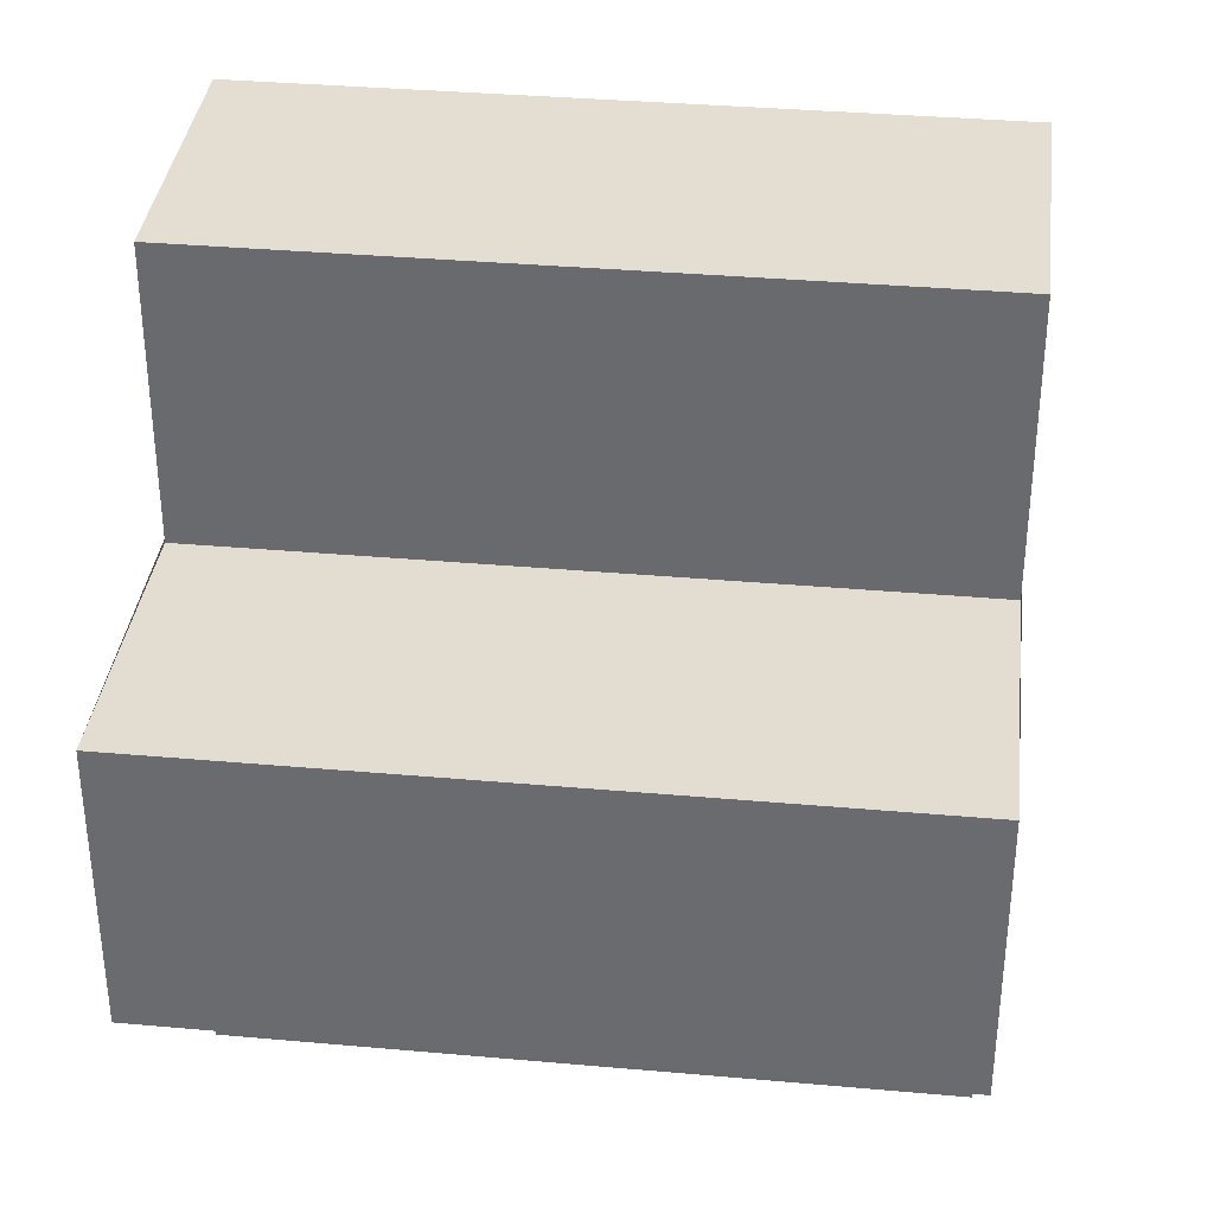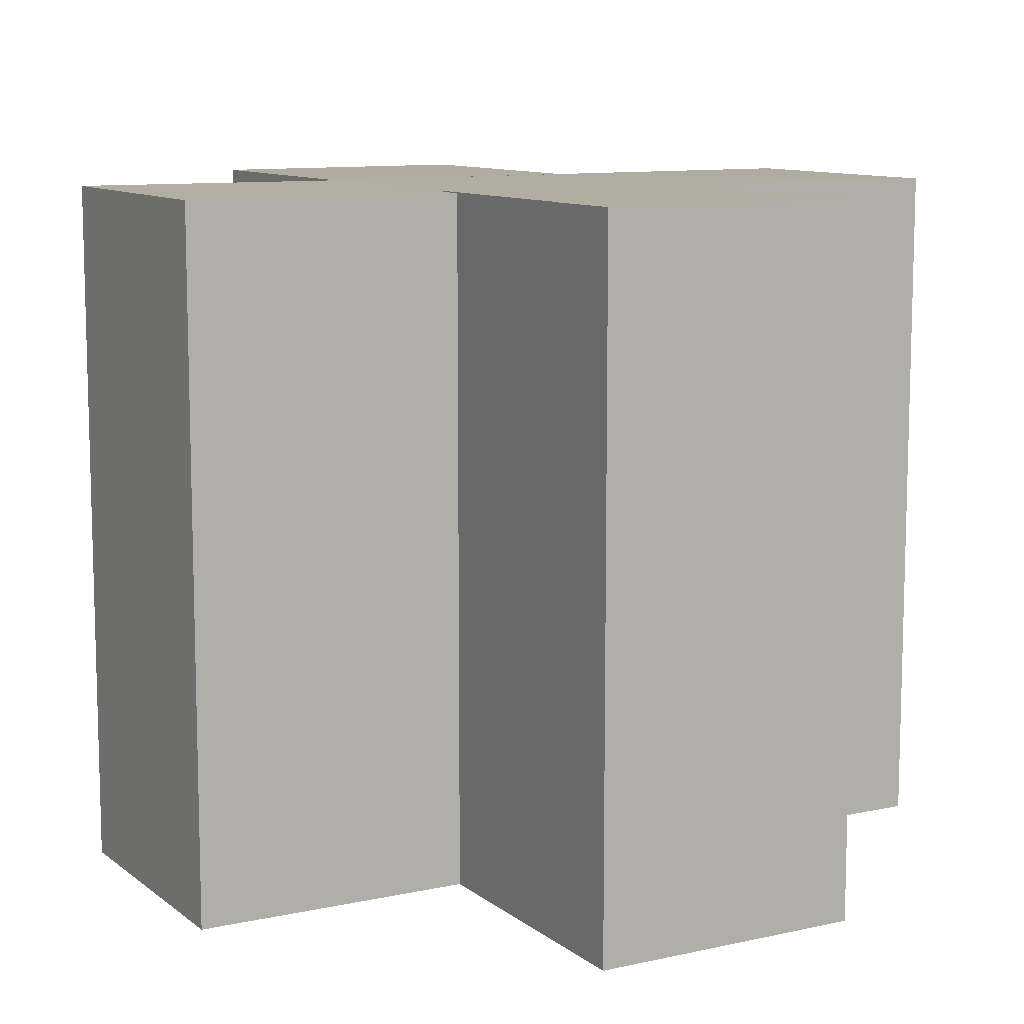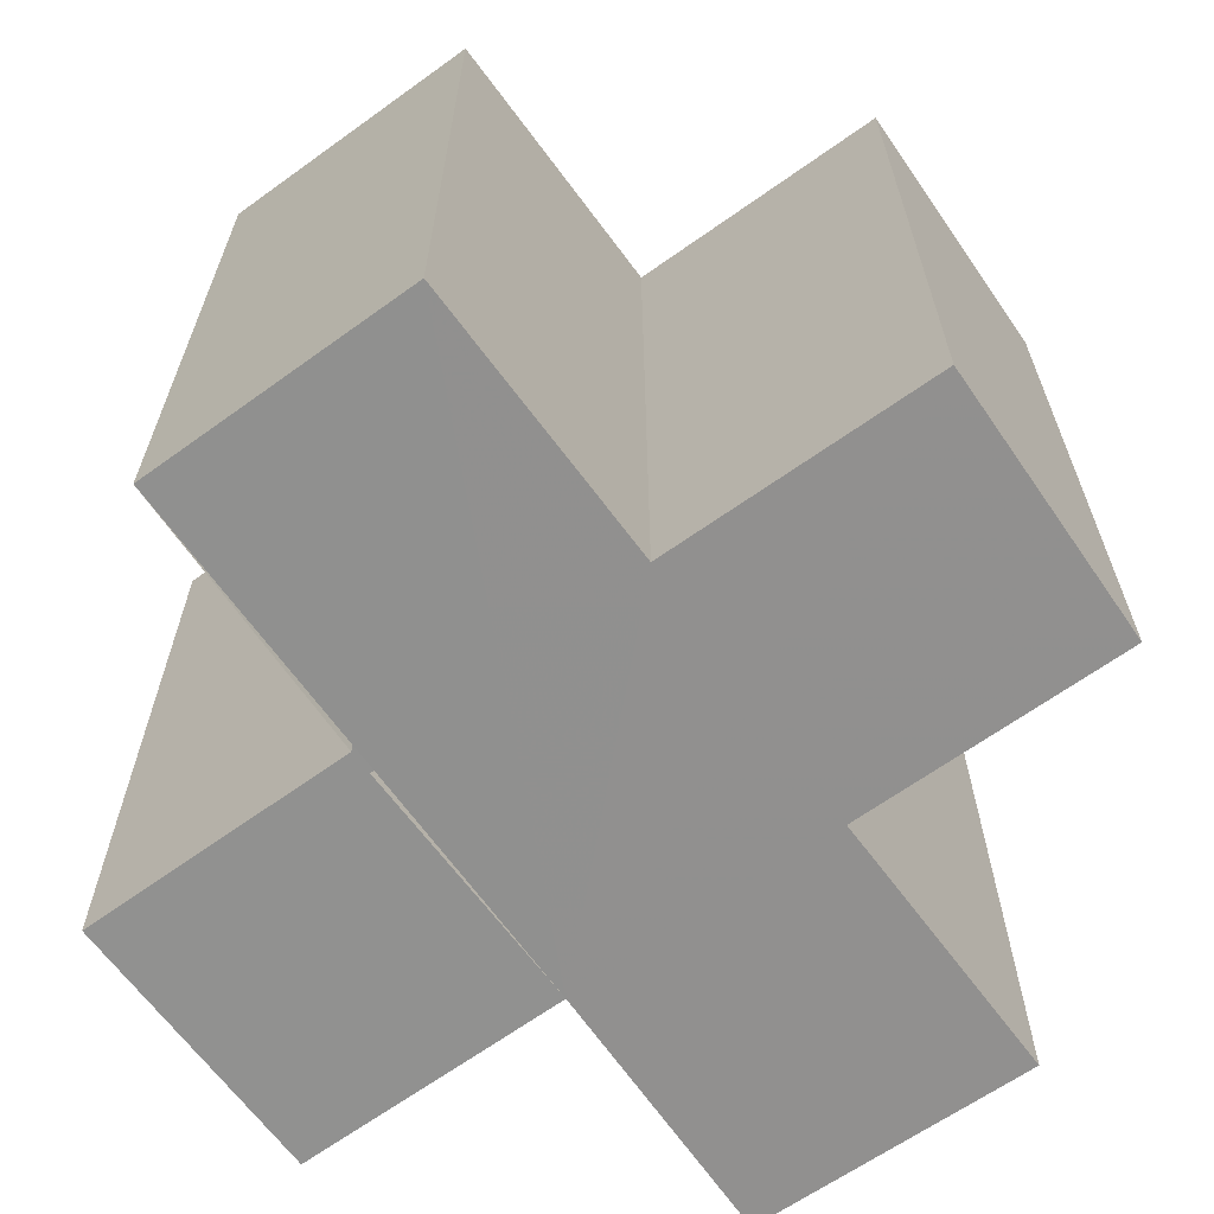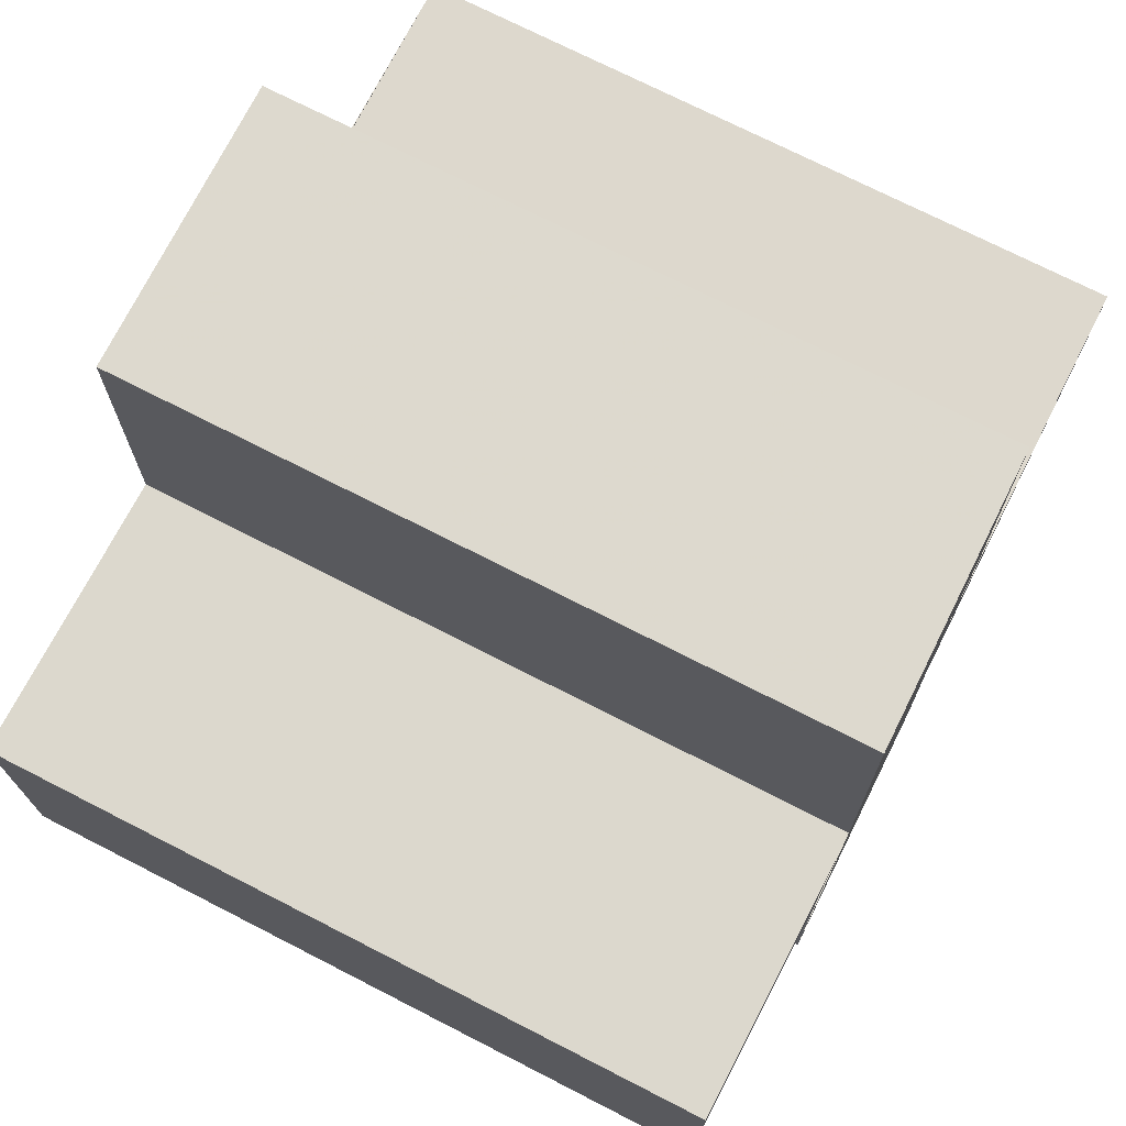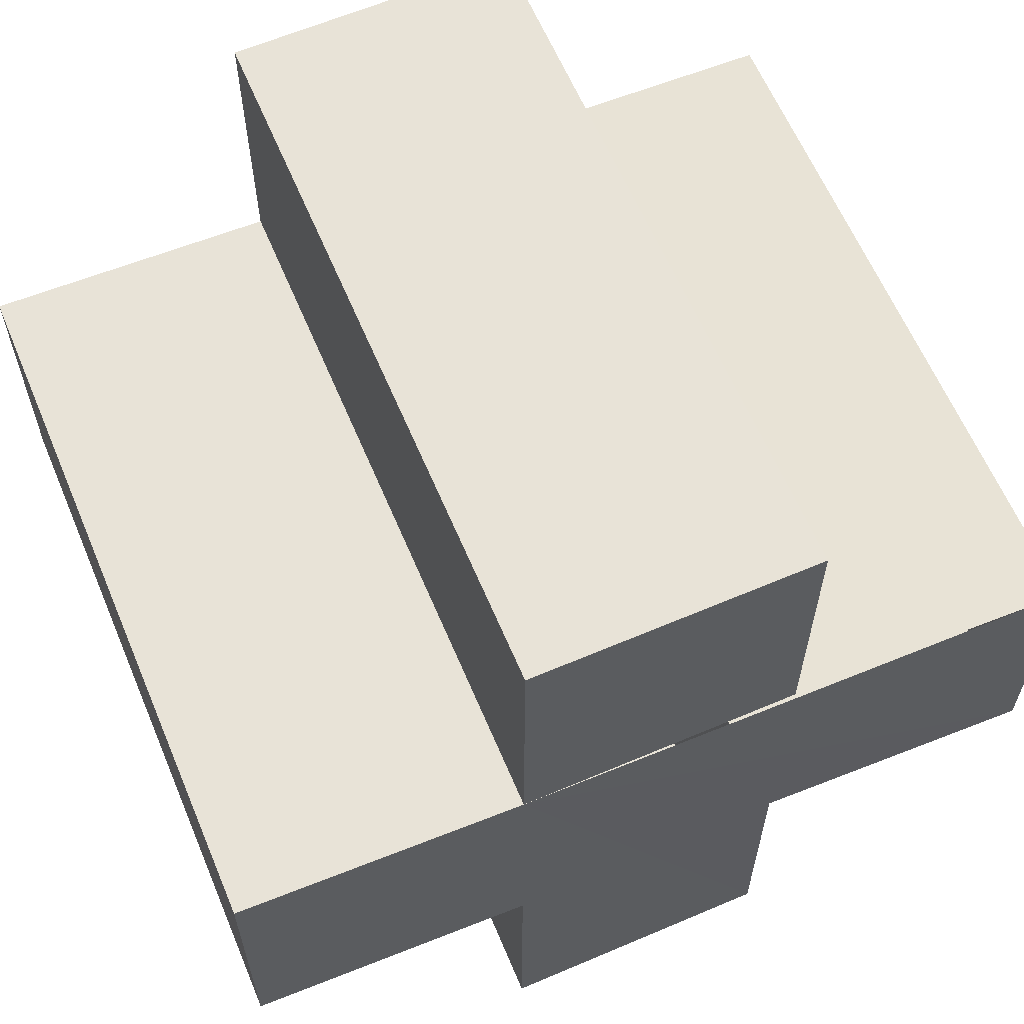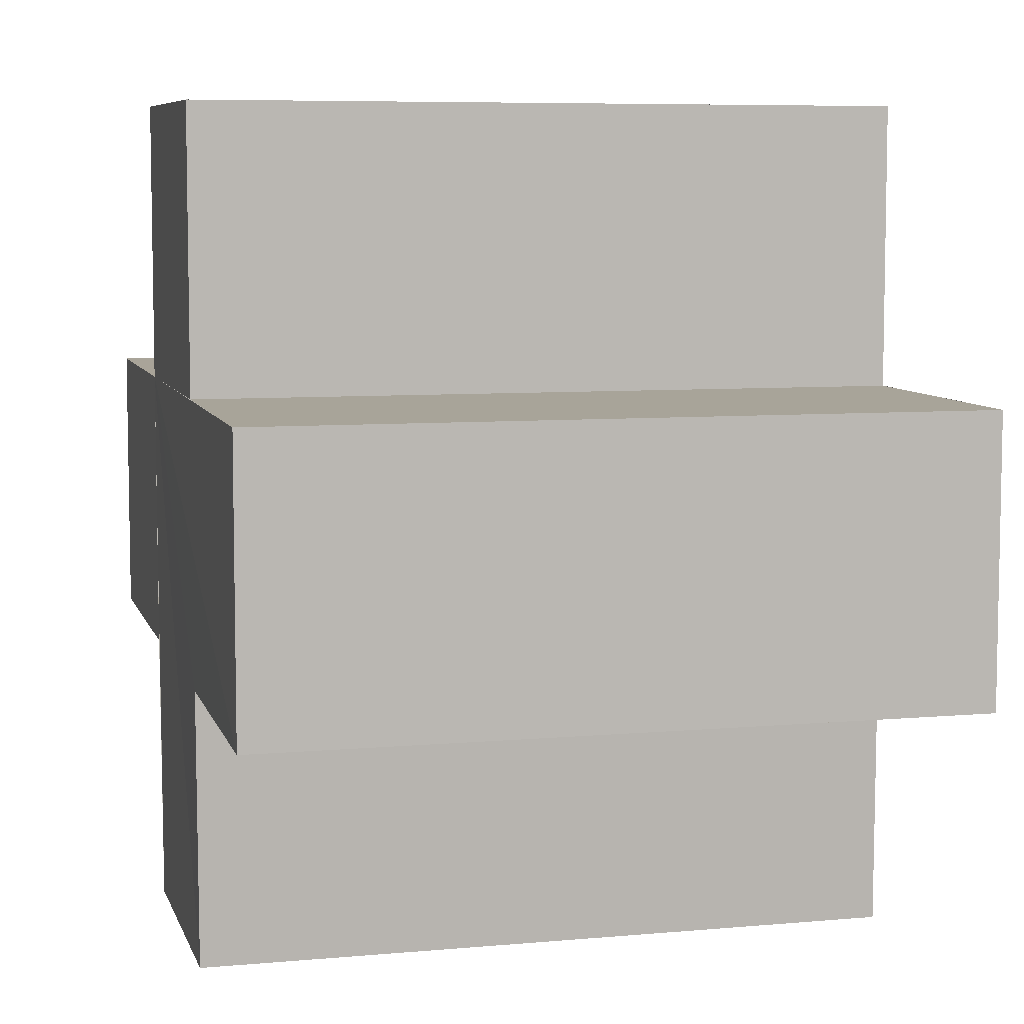
<metadata>
{"format":"obj","ext":"obj","renderer":"f3d","projection":"perspective","resolution":1024,"background":"white","views":[{"elev":35.8,"azim":96.7,"up":"+Y"},{"elev":10.4,"azim":-29.1,"up":"+Z"},{"elev":-65.6,"azim":35.6,"up":"+Z"},{"elev":72.3,"azim":-62.9,"up":"+Y"},{"elev":62.2,"azim":-22.5,"up":"+Y"},{"elev":7.4,"azim":75.5,"up":"+Y"}]}
</metadata>
<code>
o 6040
v 2174 1892 16.02
v 2174 1892 16.02
v 2174 1892 16.04
v 2174 1892 16.02
v 2174 1892 16.04
v 2174 1892 16.02
v 2174 1892 16.02
v 2174 1892 16.02
v 2174 1892 16.02
v 2174 1892 16.04
v 2174 1892 16.04
v 2174 1892 16.02
v 2174 1892 16.02
v 2174 1892 16.02
v 2174 1892 16.02
v 2174 1892 16.04
v 2174 1892 16.04
v 2174 1892 16.04
v 2174 1892 16.04
v 2174 1892 16.02
v 2174 1892 16.02
v 2174 1892 16.02
v 2174 1892 16.02
v 2174 1892 16.02
v 2174 1892 16.04
v 2174 1892 16.02
v 2174 1892 16.04
v 2174 1892 16.04
v 2174 1892 16.04
v 2174 1892 16.04
v 2174 1892 16.04
v 2174 1892 16.04
v 2174 1892 16.02
v 2174 1892 16.02
v 2174 1892 16.02
v 2174 1892 16.02
v 2174 1892 16.02
v 2174 1892 16.02
v 2174 1892 16.04
v 2174 1892 16.04
v 2174 1892 16.04
v 2174 1892 16.04
v 2174 1892 16.04
v 2174 1892 16.04
v 2174 1892 16.04
v 2174 1892 16.04
v 2174 1891 16.04
v 2174 1891 16.04
v 2174 1892 16.04
v 2174 1891 16.02
v 2174 1891 16.02
v 2174 1891 16.04
v 2174 1891 16.04
v 2174 1891 16.02
v 2174 1891 16.02
v 2174 1892 16.02
v 2174 1892 16.02
v 2174 1892 16.02
v 2174 1891 16.04
v 2174 1892 16.04
v 2174 1891 16.02
v 2174 1892 16.02
v 2174 1892 16.04
v 2174 1892 16.04
v 2174 1892 16.02
v 2174 1892 16.02
v 2174 1892 16.04
v 2174 1892 16.04
v 2174 1892 16.02
v 2174 1892 16.02
v 2174 1892 16.02
v 2174 1891 16.02
v 2174 1892 16.04
v 2174 1892 16.02
v 2174 1892 16.02
v 2174 1892 16.04
f 1 2 3
f 3 4 5
f 6 4 7
f 8 9 4
f 10 9 11
f 12 13 10
f 8 14 15
f 16 15 17
f 18 14 19
f 20 21 18
f 22 23 14
f 24 22 25
f 25 26 27
f 28 17 29
f 30 29 31
f 32 33 31
f 34 35 32
f 36 37 30
f 30 38 39
f 28 40 41
f 42 43 40
f 28 44 45
f 28 46 44
f 28 47 46
f 28 48 47
f 49 50 48
f 8 51 50
f 52 51 53
f 54 55 52
f 8 56 51
f 8 57 56
f 8 58 57
f 59 56 60
f 61 62 59
f 63 57 64
f 65 66 63
f 67 58 68
f 69 70 67
f 71 72 73
f 74 75 76

</code>
